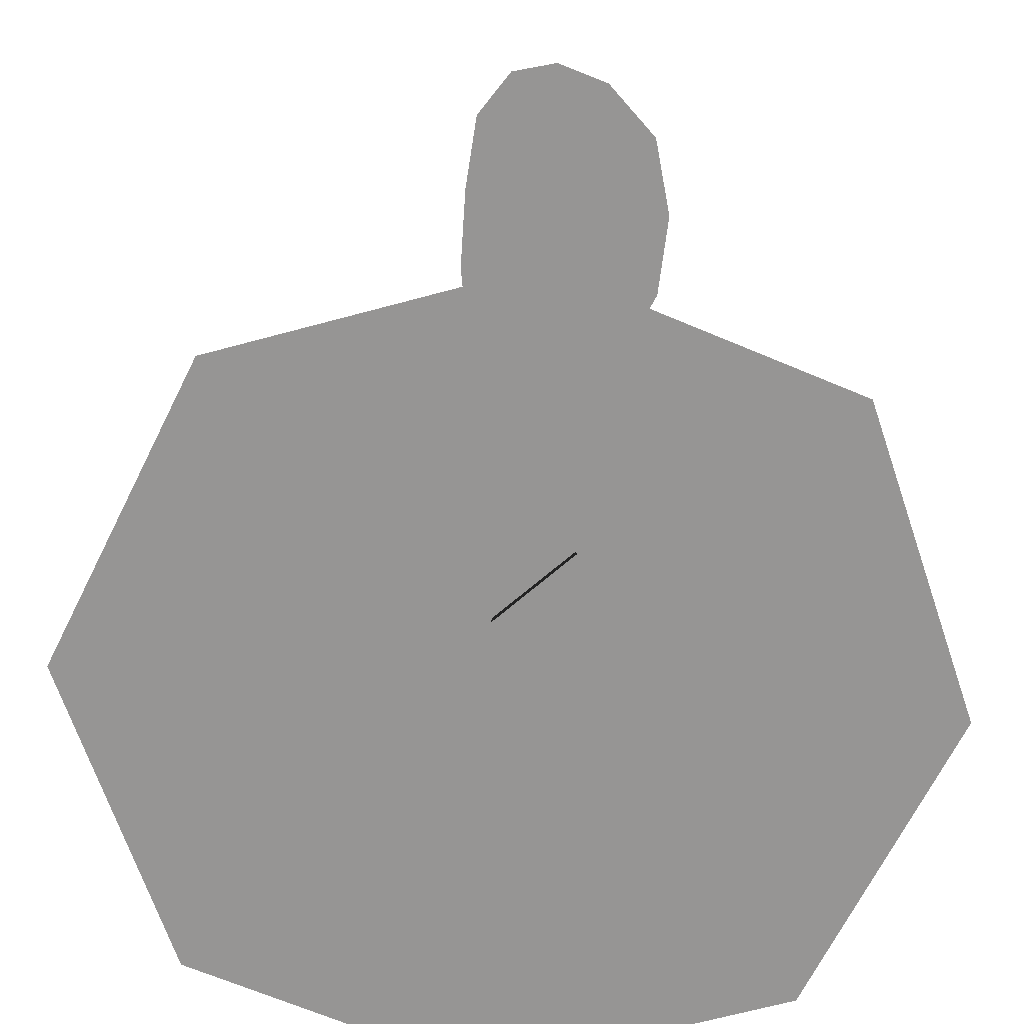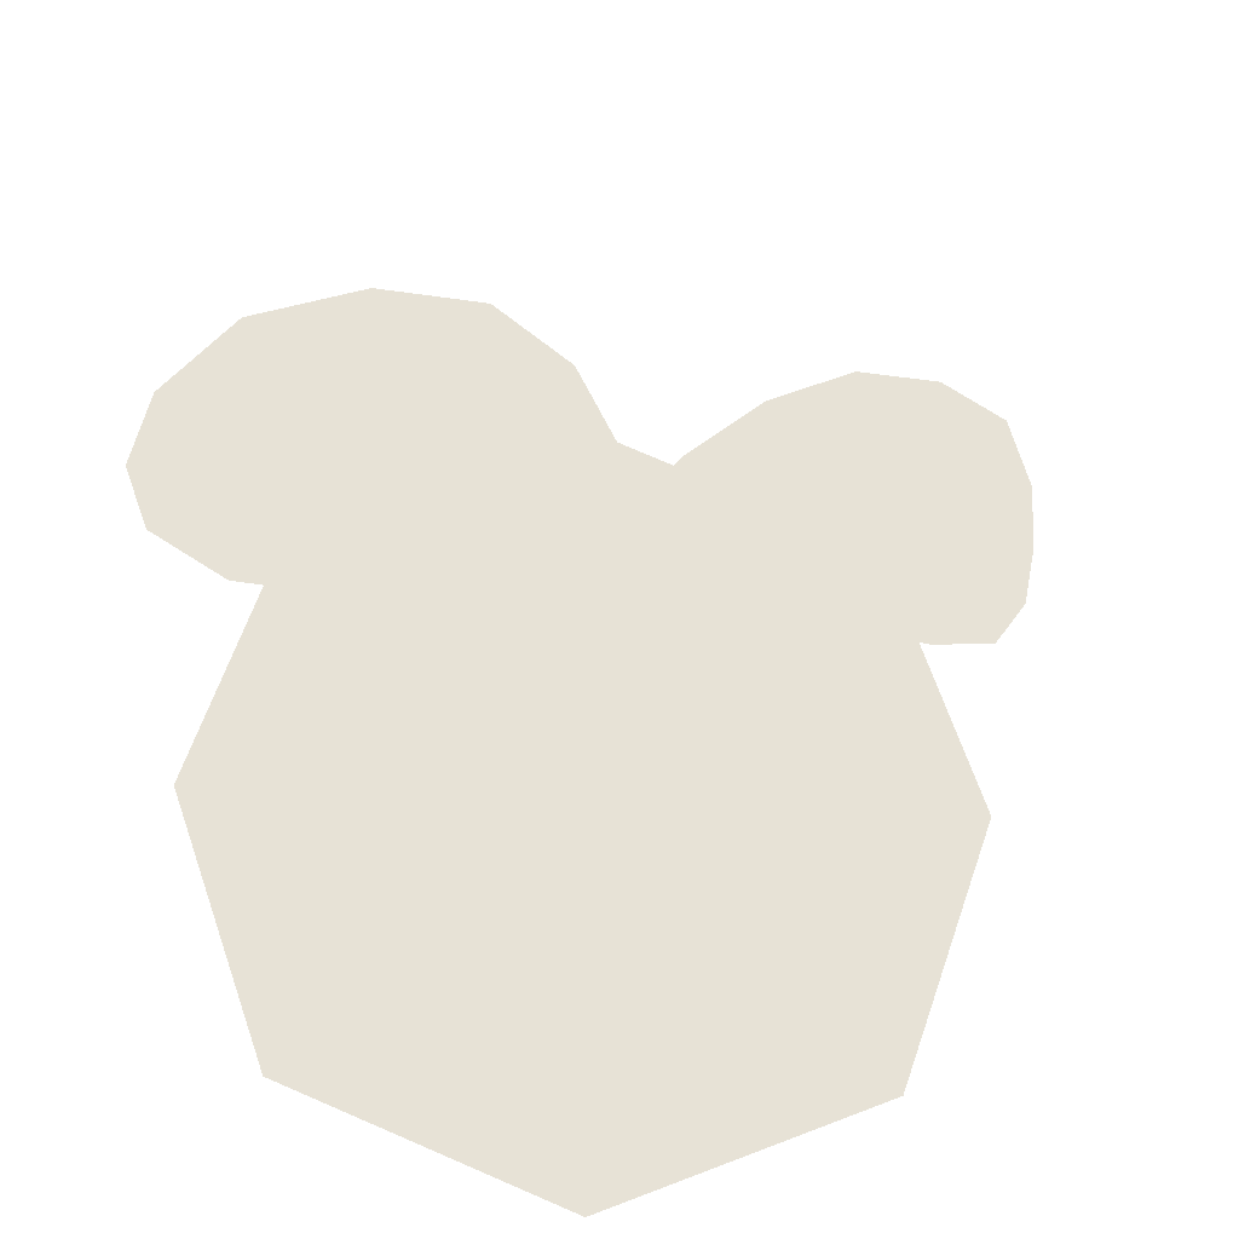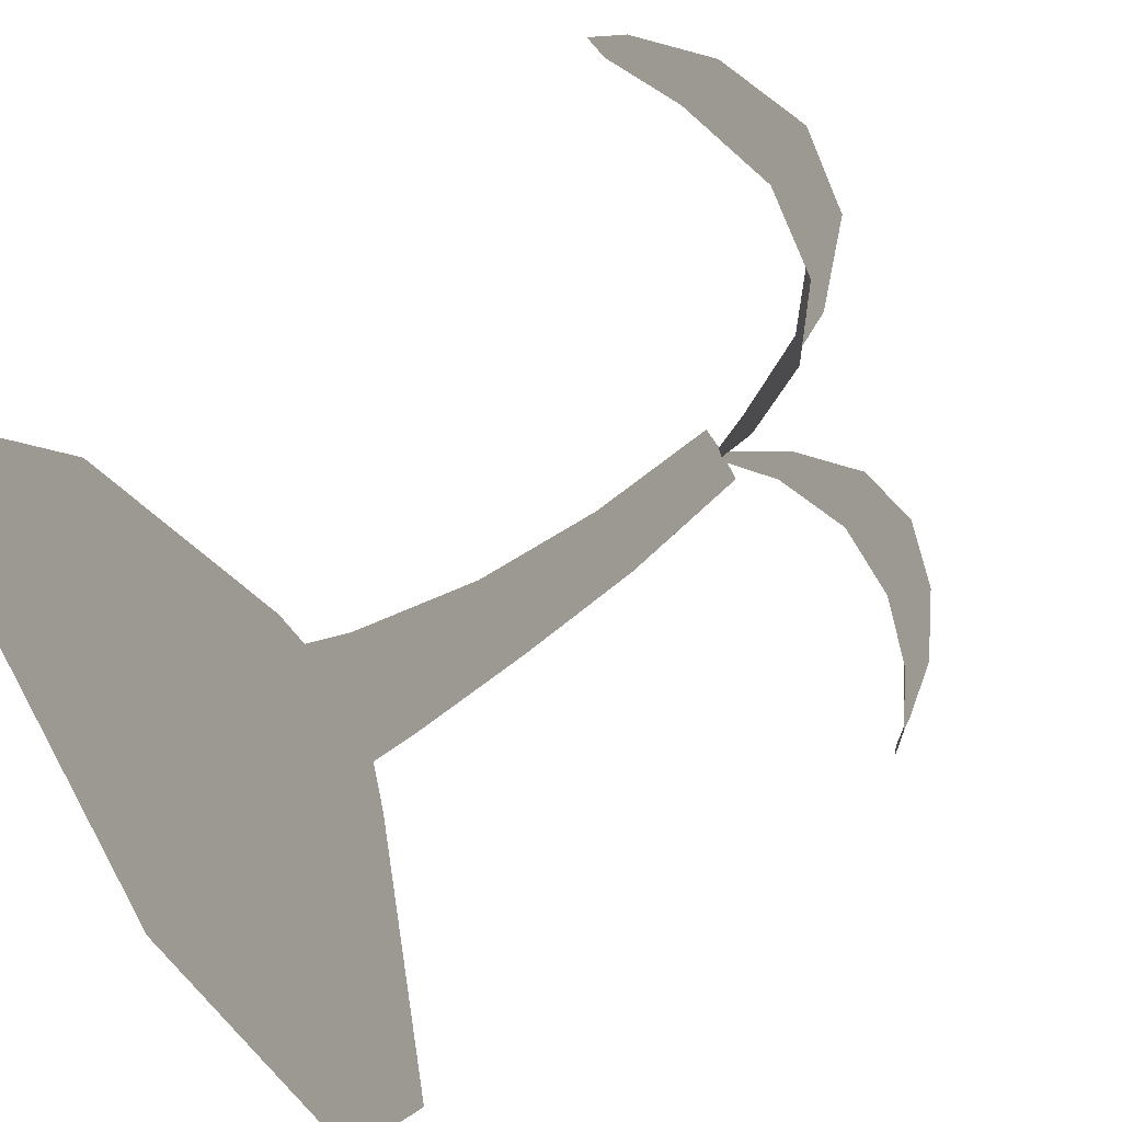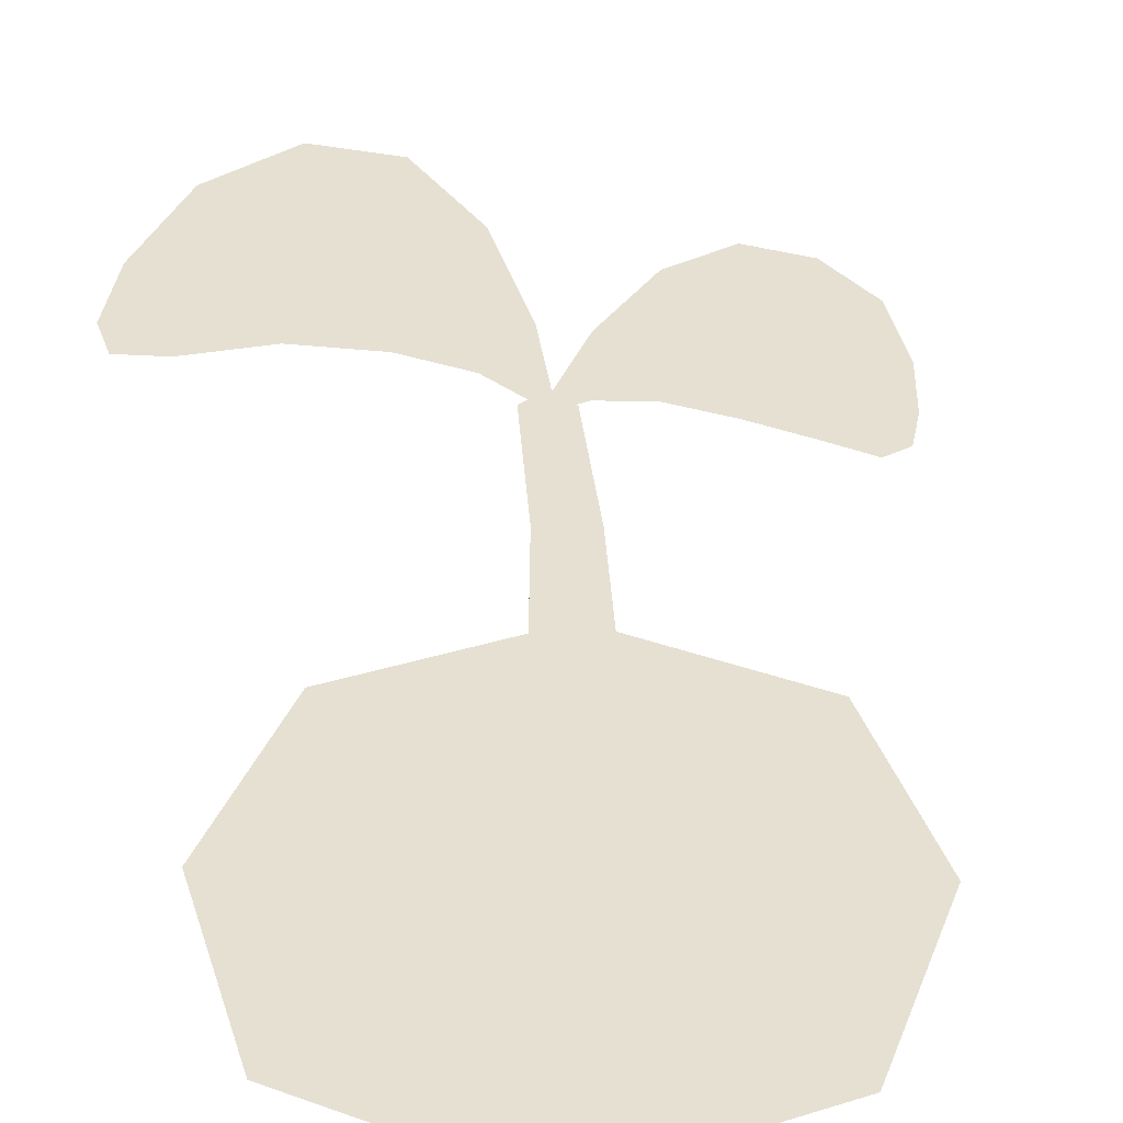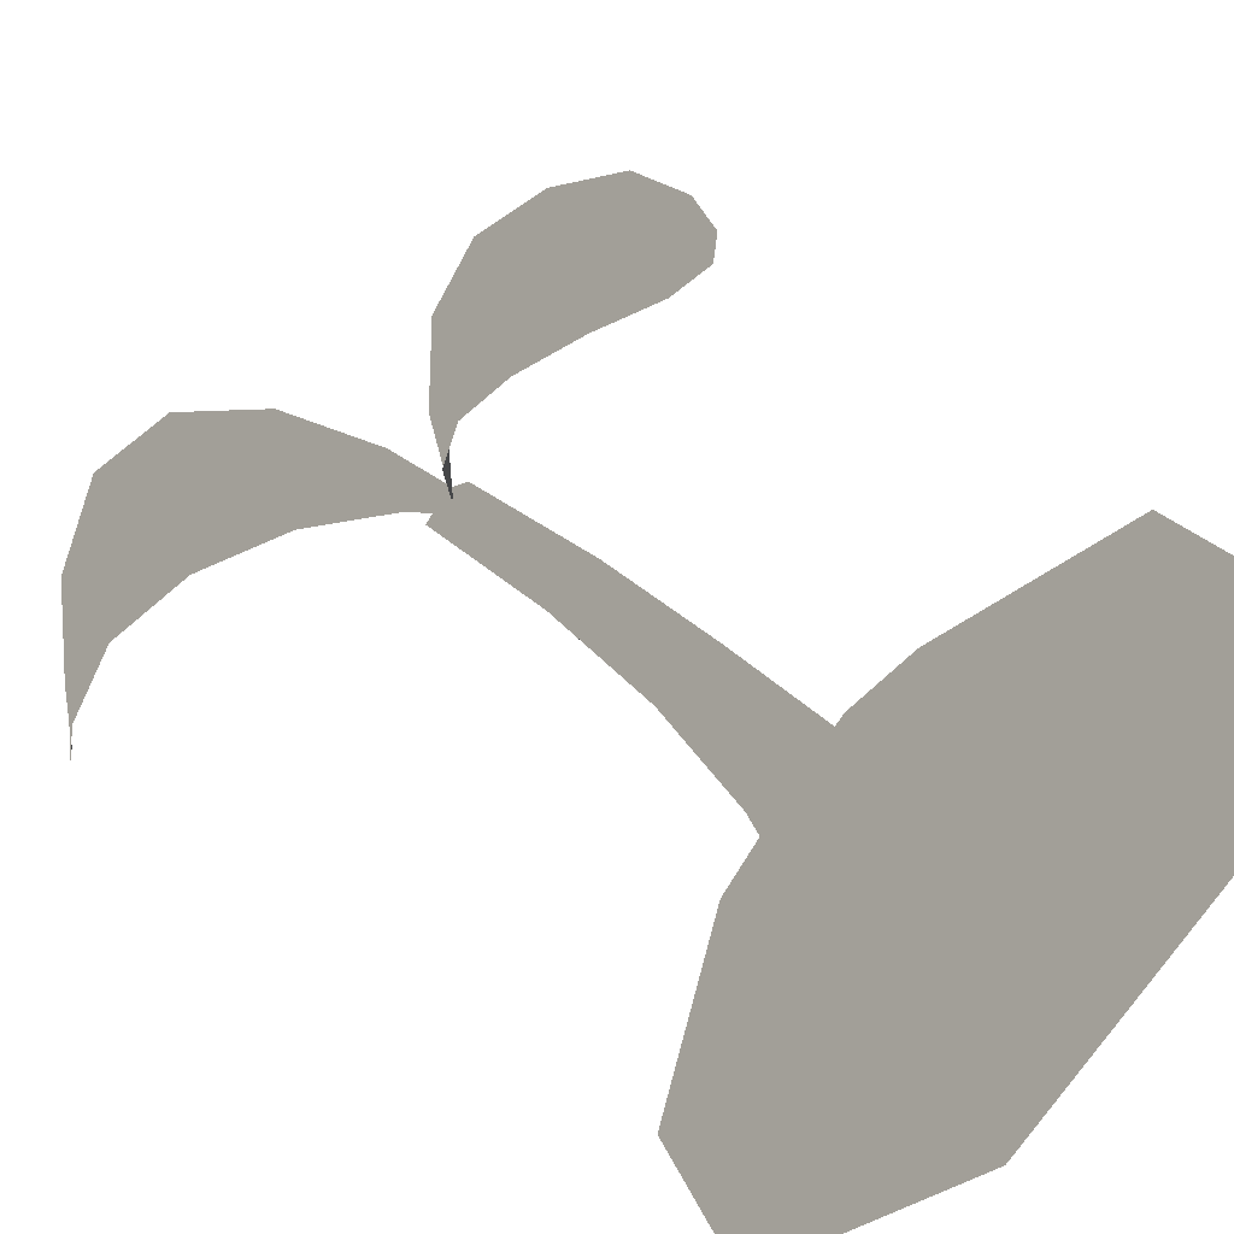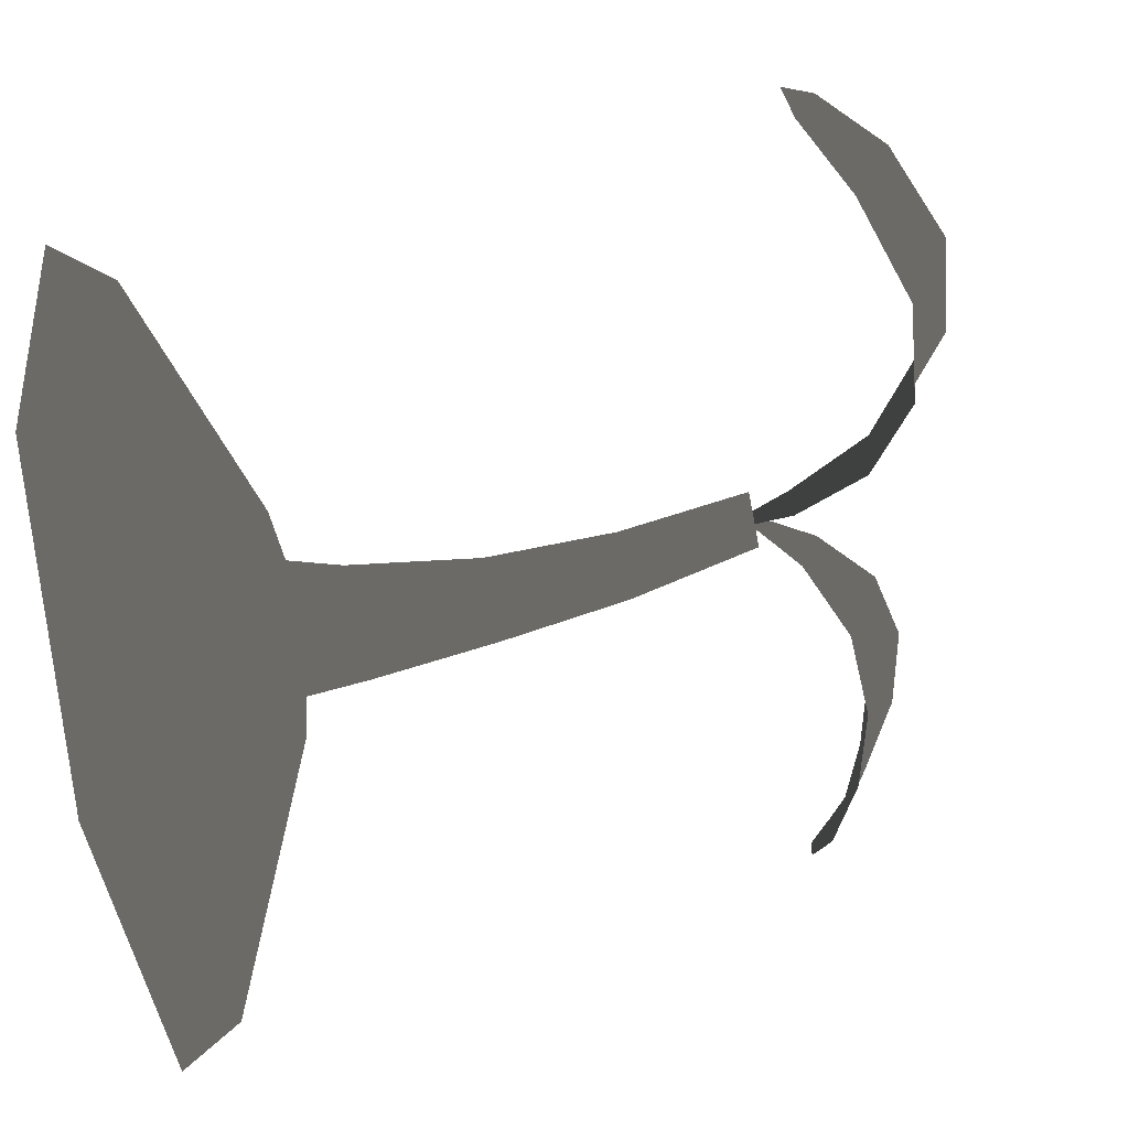
<metadata>
{"format":"obj","ext":"obj","renderer":"f3d","projection":"perspective","resolution":1024,"background":"white","views":[{"elev":-67.6,"azim":86.1,"up":"+Y"},{"elev":-25.9,"azim":174.3,"up":"+Z"},{"elev":-76.1,"azim":121.1,"up":"+Z"},{"elev":37.8,"azim":-178.5,"up":"+Y"},{"elev":-60.9,"azim":-132.2,"up":"+Z"},{"elev":-71.9,"azim":100.9,"up":"+Z"}]}
</metadata>
<code>
g magicsprout_2
v 0.01266 0.4948 -0.04125
v -0.001513 0.4498 0.007652
v -0.001513 0.4474 -0.00188
v 0.02041 0.4949 -0.003615
v -0.001513 0.4522 0.01718
v 0.01266 0.5125 0.02962
v 0.04727 0.5837 0.04501
v 0.05501 0.5579 -0.01936
v 0.04727 0.5504 -0.0883
v 0.1098 0.6003 -0.02994
v 0.102 0.6322 0.05614
v 0.1809 0.6084 -0.03197
v 0.102 0.588 -0.1209
v 0.1731 0.6423 0.0564
v 0.1731 0.5968 -0.1259
v 0.2495 0.6109 0.05049
v 0.2495 0.5718 -0.1059
v 0.2495 0.5914 -0.02772
v 0.3013 0.563 0.02351
v 0.3013 0.5422 -0.05957
v 0.317 0.5377 -0.01431
v -0.02783 0.5103 0.02613
v 0.001541 0.4634 0.004062
v 0.001542 0.4656 0.01266
v -0.02783 0.4905 -0.002884
v 0.001542 0.4613 -0.004533
v -0.02782 0.4943 -0.03777
v -0.07506 0.5193 -0.07368
v -0.07517 0.5226 -0.01066
v -0.0753 0.5494 0.04651
v -0.1298 0.5295 -0.01271
v -0.1291 0.5212 -0.09542
v -0.1849 0.5147 -0.01106
v -0.1307 0.5612 0.06416
v -0.1828 0.5053 -0.09595
v -0.1872 0.5474 0.06796
v -0.2289 0.48 -0.08056
v -0.2354 0.5175 0.05941
v -0.2322 0.4987 -0.01056
v -0.2536 0.4638 -0.04367
v -0.2577 0.4843 0.03044
v -0.2607 0.4652 -0.004914
v 0.003205 0.4658 0.01841
v -0.01864 0.4658 -0.003434
v 0.003205 0.4658 -0.02528
v 0.02505 0.4658 -0.003434
v -0.05699 0.1636 -0.03191
v -0.0003326 0.09089 0.01779
v -0.05952 0.09089 -0.0414
v -0.0112 0.1636 0.01387
v 0.05886 0.09089 -0.0414
v -0.04885 0.2644 -0.02242
v 0.03458 0.1636 -0.03191
v -0.01549 0.2644 0.01094
v -0.03775 0.3651 -0.01293
v 0.01787 0.2644 -0.02242
v -0.01095 0.3651 0.01387
v -0.01864 0.4658 -0.003434
v 0.01584 0.3651 -0.01293
v 0.003205 0.4658 0.01841
v 0.02505 0.4658 -0.003434
v -0.03775 0.3651 -0.01293
v 0.003205 0.4658 -0.02528
v -0.01864 0.4658 -0.003434
v -0.01095 0.3651 -0.03972
v 0.02505 0.4658 -0.003434
v -0.04885 0.2644 -0.02242
v 0.01584 0.3651 -0.01293
v -0.01549 0.2644 -0.05578
v -0.05699 0.1636 -0.03191
v 0.01787 0.2644 -0.02242
v -0.0112 0.1636 -0.07769
v -0.05952 0.09089 -0.0414
v 0.03458 0.1636 -0.03191
v -0.0003326 0.09089 -0.1006
v 0.05886 0.09089 -0.0414
v 0.05611 0.1017 -0.06768
v 0.224 2.75e-07 -0.226
v 0.3027 2.299e-07 0.001992
v 0.07919 0.1017 0.001992
v -0.01356 0.1017 0.001992
v -0.01356 0.1017 -0.109
v 0.05611 0.1017 0.07166
v 0.224 1.896e-07 0.23
v -0.01356 1.617e-07 0.3287
v -0.1063 0.1017 0.001992
v -0.08323 0.1017 -0.06768
v -0.01356 0.1017 0.113
v -0.08323 0.1017 0.07166
v -0.2511 1.896e-07 0.23
v 0.05611 0.1017 -0.06768
v -0.01356 3.029e-07 -0.3248
v 0.224 2.75e-07 -0.226
v -0.01356 0.1017 -0.109
v -0.08323 0.1017 -0.06768
v -0.2511 2.75e-07 -0.226
v -0.3298 2.299e-07 0.001992
v -0.1063 0.1017 0.001992
v -0.08323 0.1017 0.07166
v -0.2511 1.896e-07 0.23
g magicsprout_2_0
f 3 2 1
f 2 4 1
f 2 5 4
f 5 6 4
f 4 6 7
f 1 4 8
f 8 4 7
f 9 1 8
f 8 7 10
f 9 8 10
f 7 11 10
f 10 11 12
f 13 9 10
f 13 10 12
f 11 14 12
f 15 13 12
f 12 14 16
f 15 12 17
f 18 12 16
f 12 18 17
f 18 16 19
f 17 18 20
f 21 18 19
f 18 21 20
f 24 23 22
f 23 25 22
f 23 26 25
f 26 27 25
f 25 27 28
f 22 25 29
f 29 25 28
f 30 22 29
f 29 28 31
f 30 29 31
f 28 32 31
f 31 32 33
f 34 30 31
f 34 31 33
f 32 35 33
f 36 34 33
f 33 35 37
f 36 33 38
f 39 33 37
f 33 39 38
f 39 37 40
f 38 39 41
f 42 39 40
f 39 42 41
f 45 44 43
f 46 45 43
f 49 48 47
f 48 50 47
f 48 51 50
f 52 47 50
f 51 53 50
f 54 52 50
f 54 50 53
f 55 52 54
f 56 54 53
f 57 55 54
f 57 54 56
f 58 55 57
f 59 57 56
f 60 58 57
f 60 57 59
f 61 60 59
f 64 63 62
f 63 65 62
f 63 66 65
f 62 65 67
f 66 68 65
f 65 69 67
f 65 68 69
f 67 69 70
f 68 71 69
f 69 72 70
f 69 71 72
f 73 70 72
f 71 74 72
f 75 73 72
f 75 72 74
f 76 75 74
f 79 78 77
f 80 79 77
f 81 80 77
f 82 81 77
f 79 80 83
f 80 81 83
f 84 79 83
f 85 84 83
f 86 81 82
f 87 86 82
f 81 88 83
f 81 86 88
f 88 85 83
f 86 89 88
f 85 88 89
f 90 85 89
f 93 92 91
f 92 94 91
f 94 92 95
f 92 96 95
f 95 96 97
f 98 95 97
f 99 98 97
f 100 99 97

</code>
